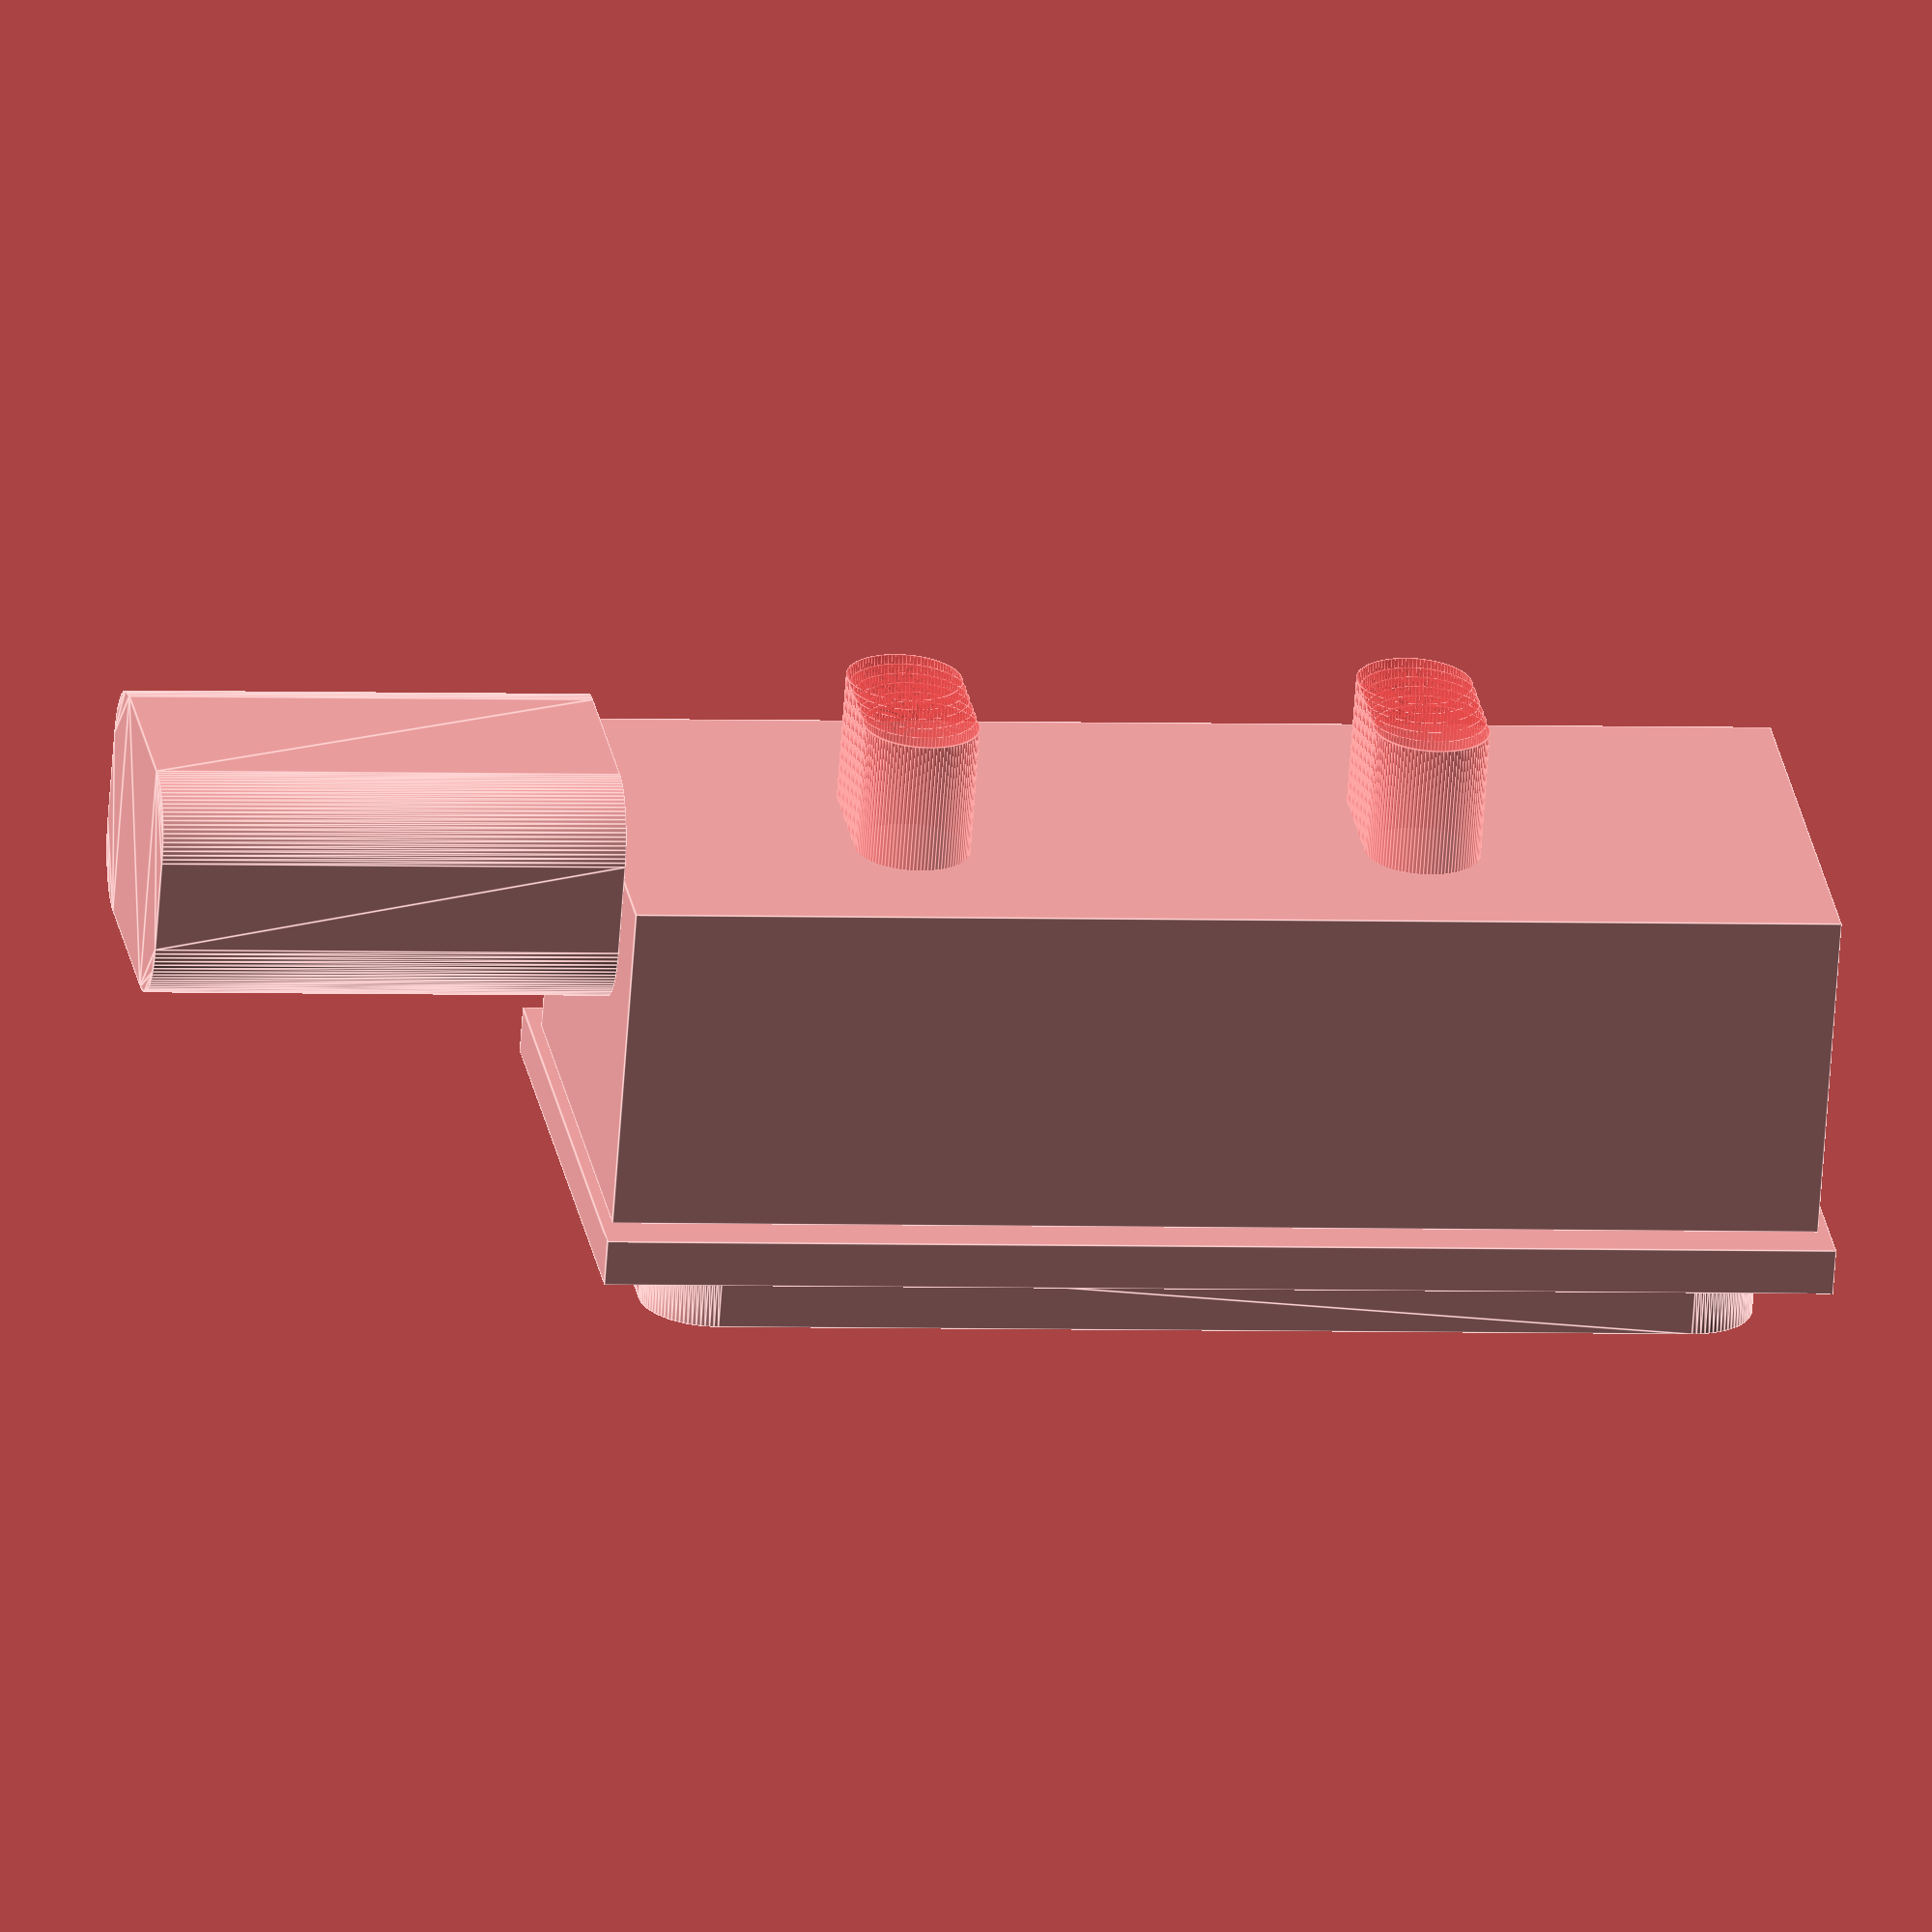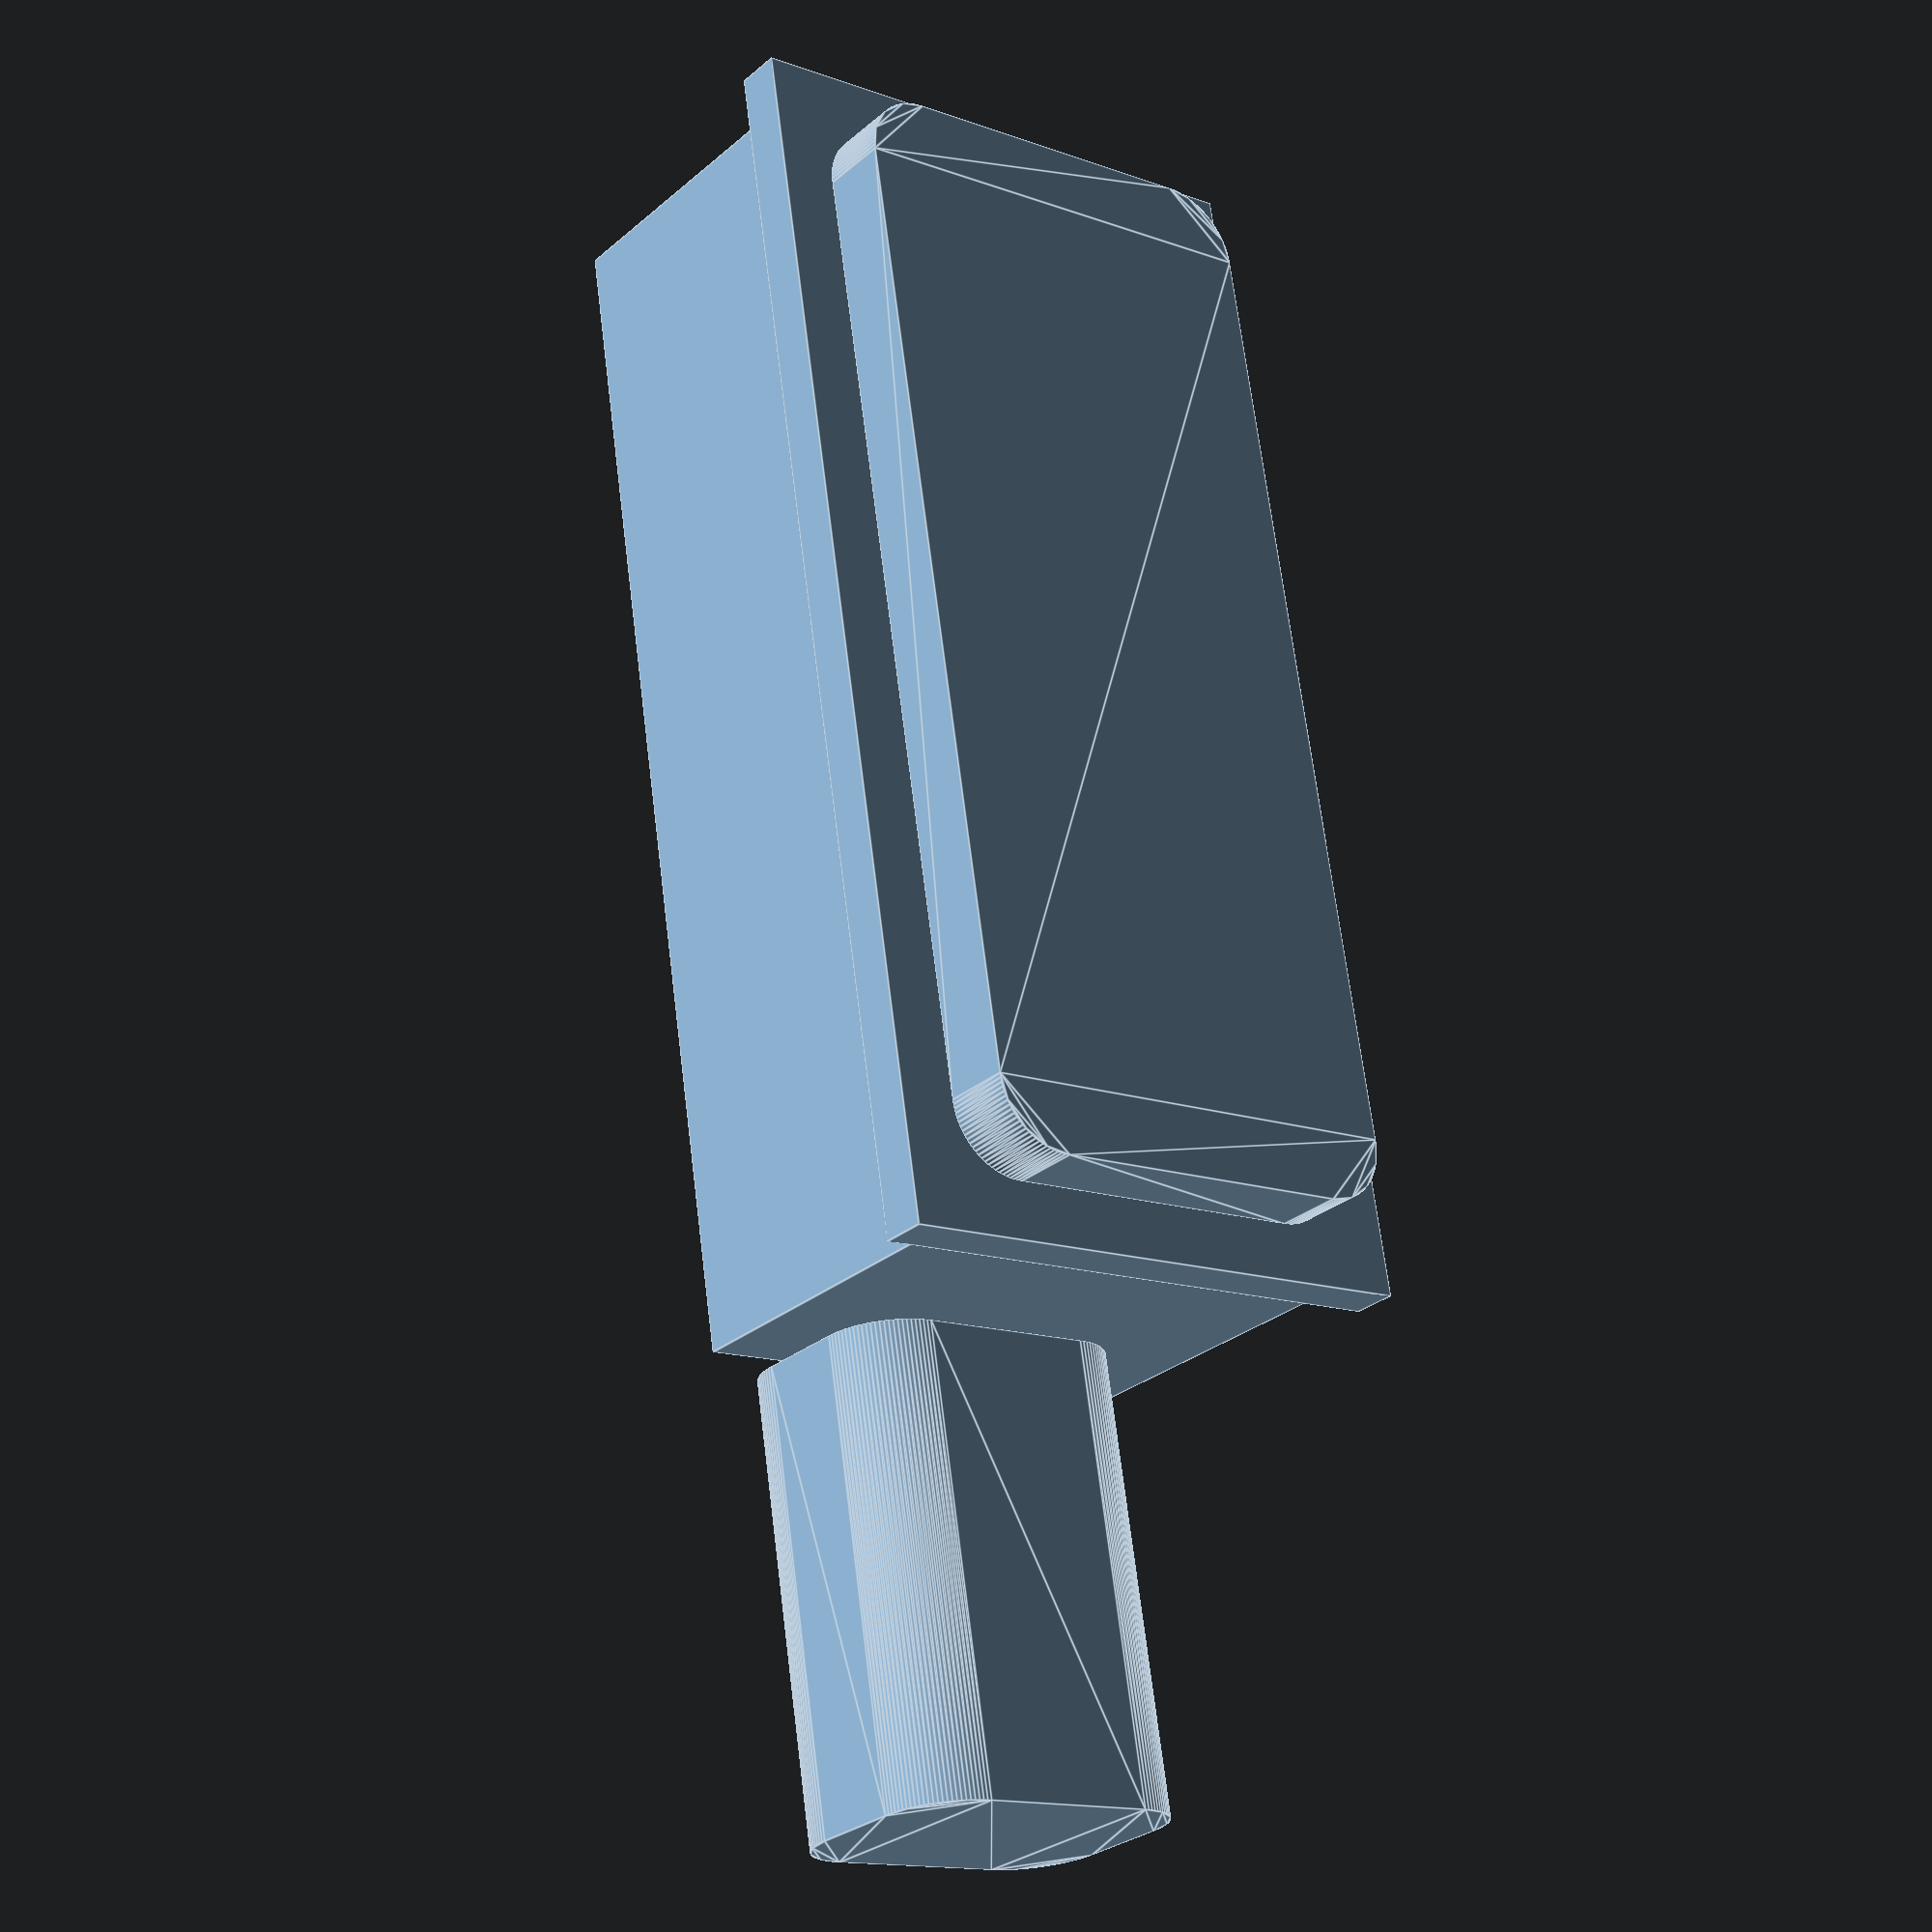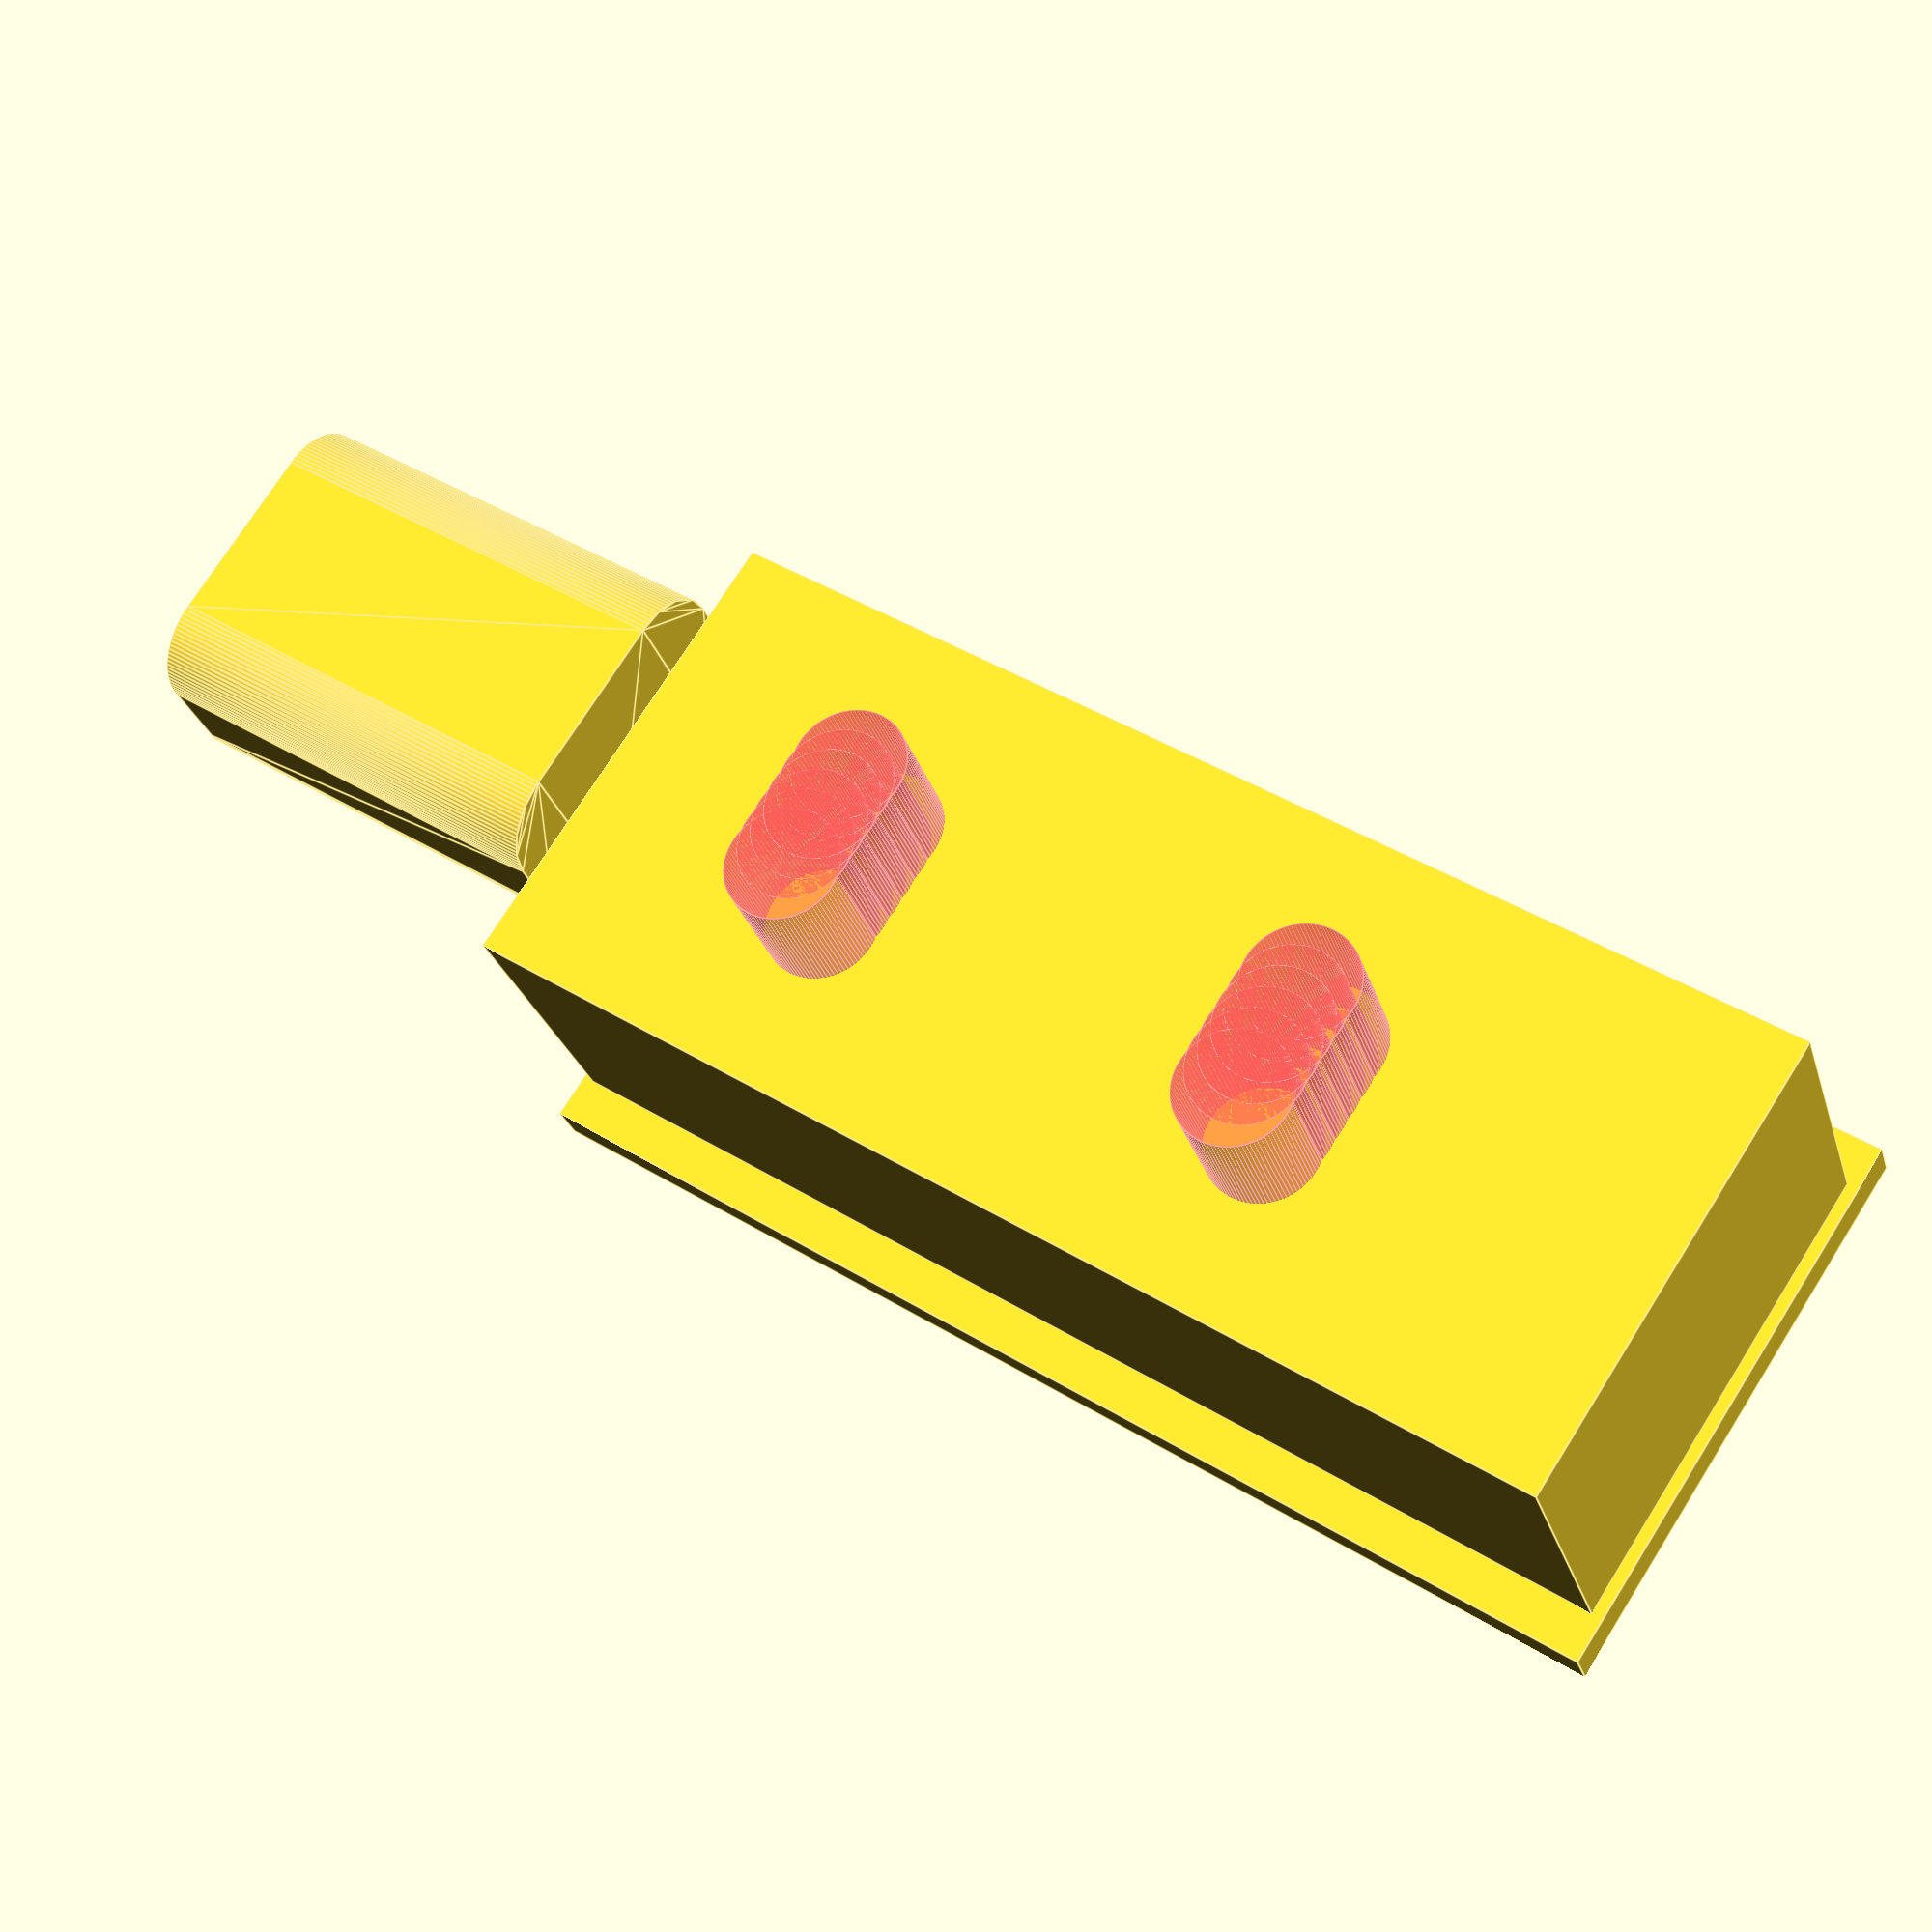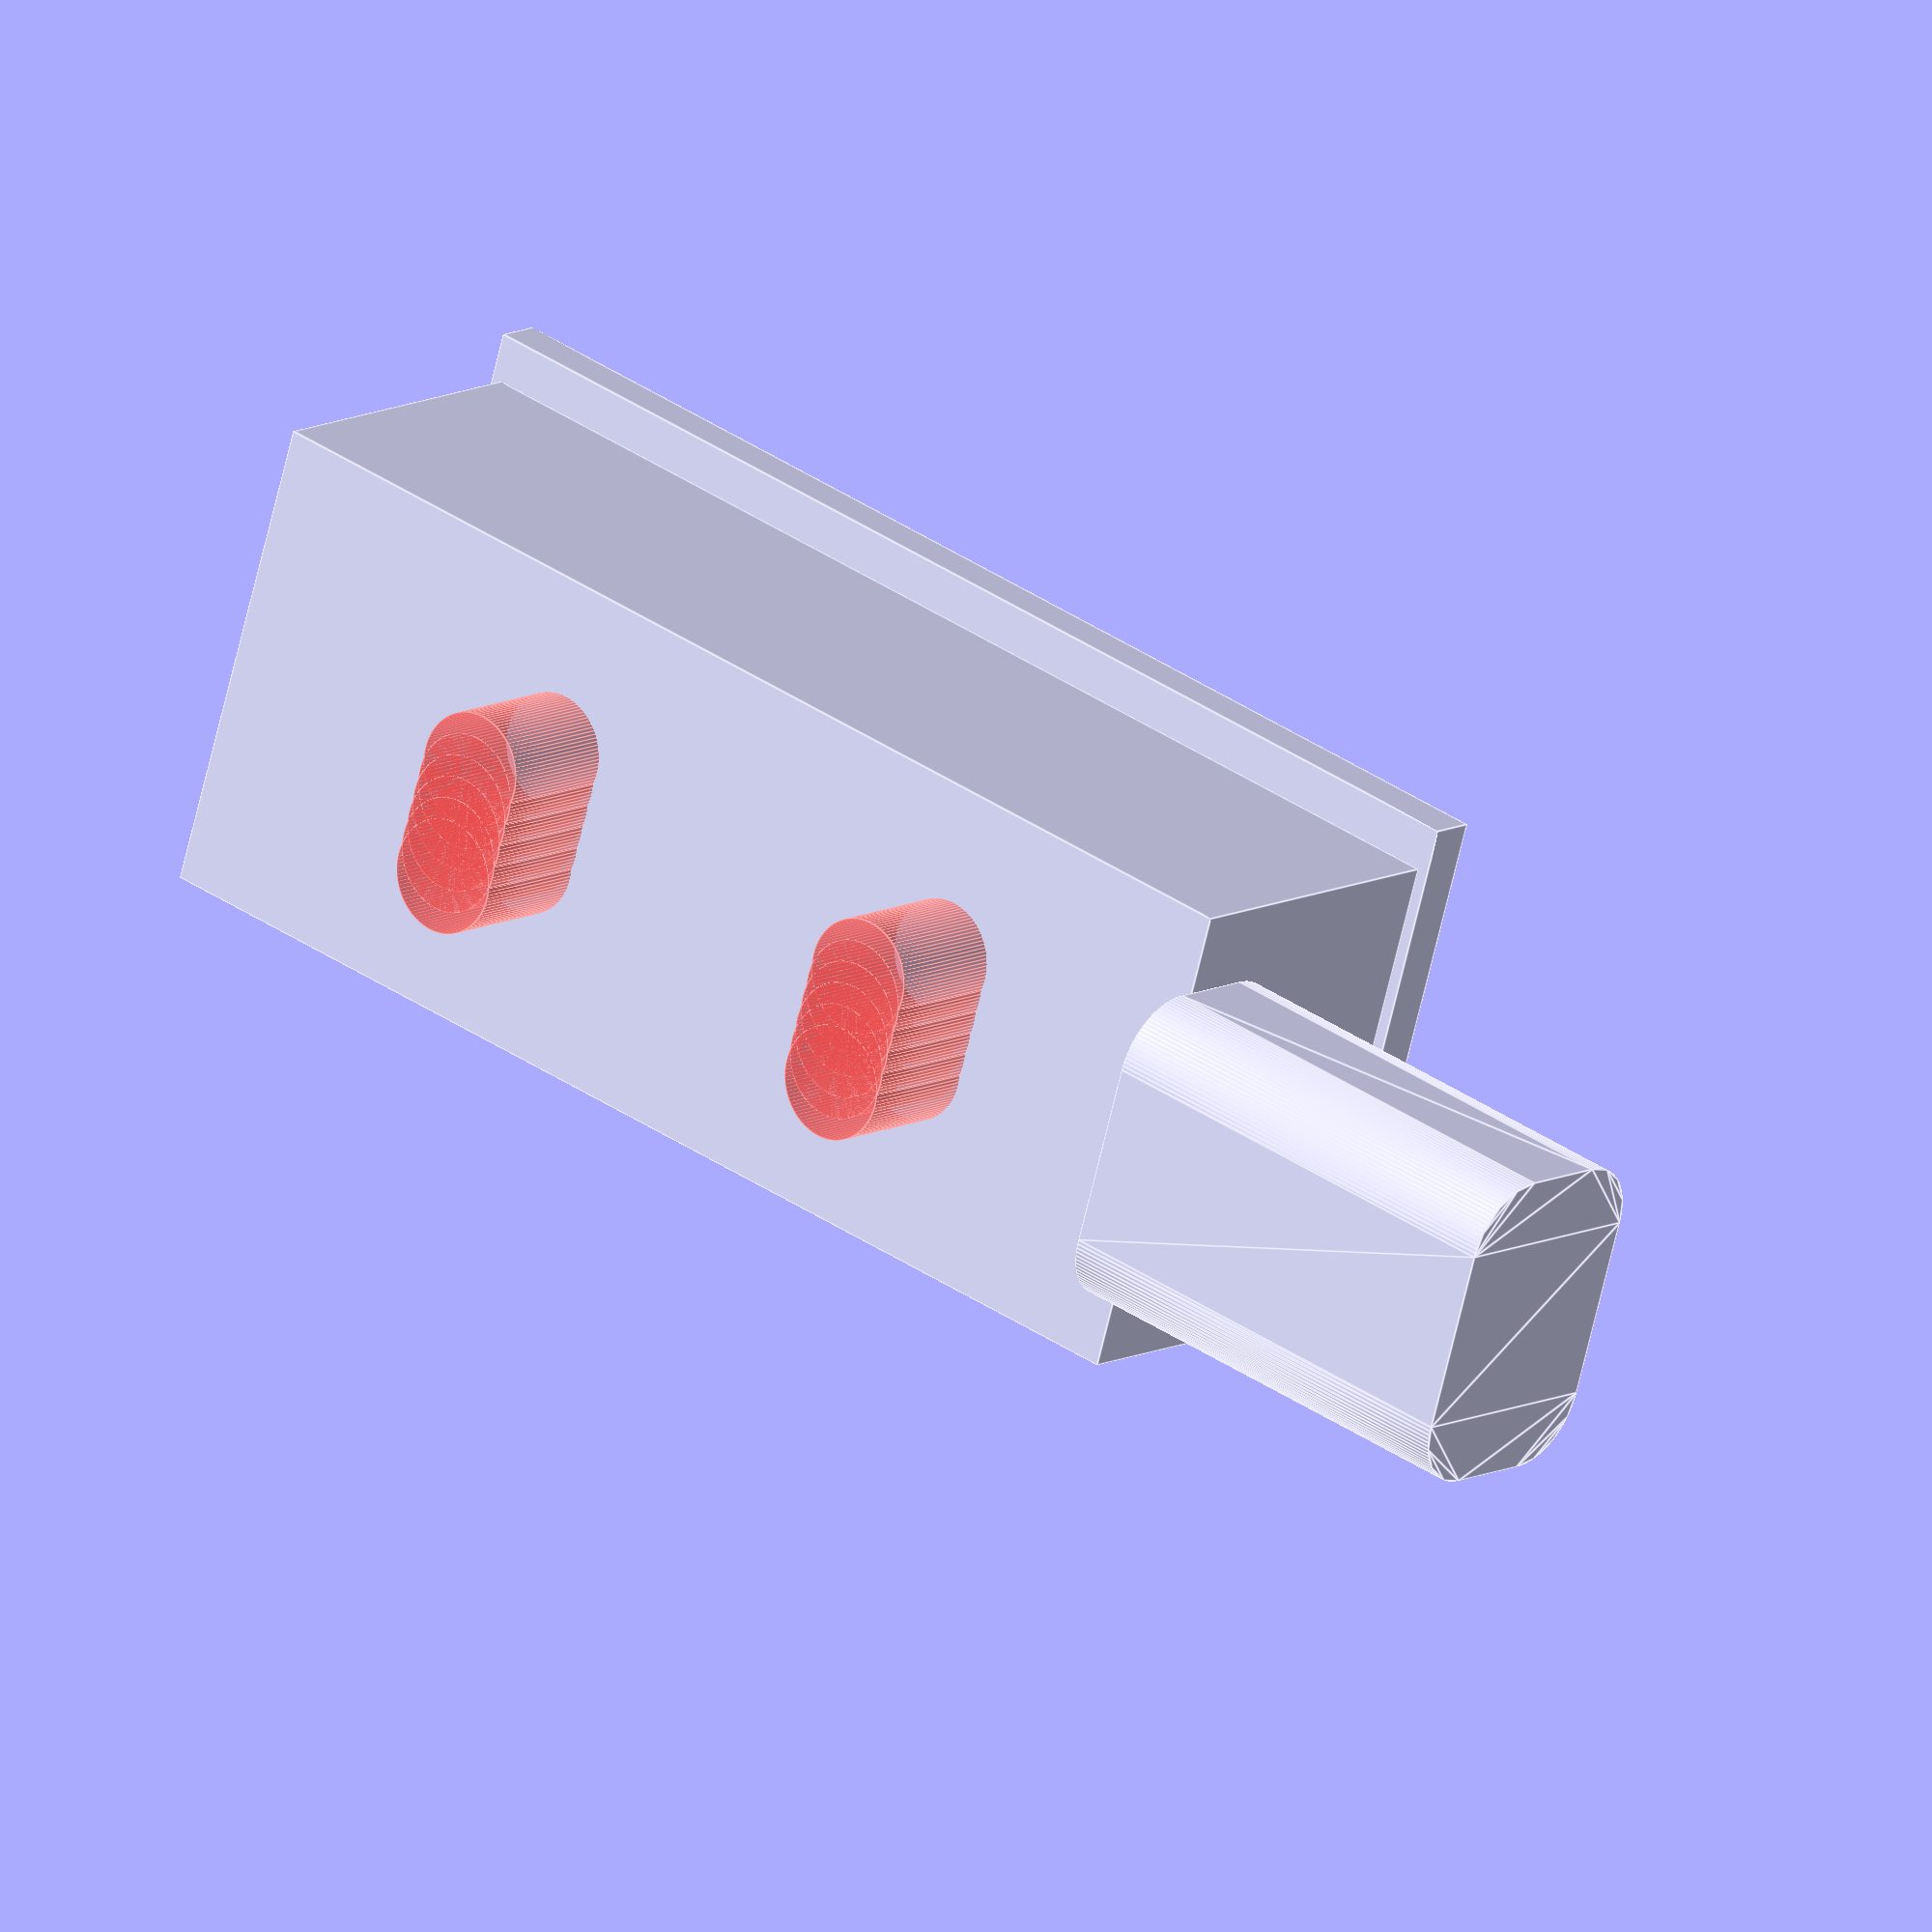
<openscad>
// Generated by SolidPython 1.1.1 on 2021-05-22 21:53:13
$fn = 100;


union() {
	translate(v = [0, 3, 0]) {
		rotate(a = [90, 0, 0]) {
			linear_extrude(height = 3) {
				offset(r = 3) {
					square(center = true, size = [42, 14]);
				}
			}
		}
	}
	translate(v = [-26.5000000000, 3, -12.5000000000]) {
		cube(size = [53, 2, 25]);
	}
	translate(v = [-26.0000000000, 5, -10.5000000000]) {
		cube(size = [52, 14.3000000000, 21]);
	}
	translate(v = [26.0000000000, 18, 0]) {
		rotate(a = [0, 90, 0]) {
			linear_extrude(height = 20) {
				offset(r = 3) {
					square(center = true, size = [8, 4]);
				}
			}
		}
	}
	translate(v = [13, 25, -3]) {
		#rotate(a = [90, 0, 0]) {
			cylinder(d = 5, h = 10);
		}
	}
	translate(v = [13, 25, -2]) {
		#rotate(a = [90, 0, 0]) {
			cylinder(d = 5, h = 10);
		}
	}
	translate(v = [13, 25, -1]) {
		#rotate(a = [90, 0, 0]) {
			cylinder(d = 5, h = 10);
		}
	}
	translate(v = [13, 25, 0]) {
		#rotate(a = [90, 0, 0]) {
			cylinder(d = 5, h = 10);
		}
	}
	translate(v = [13, 25, 1]) {
		#rotate(a = [90, 0, 0]) {
			cylinder(d = 5, h = 10);
		}
	}
	translate(v = [13, 25, 2]) {
		#rotate(a = [90, 0, 0]) {
			cylinder(d = 5, h = 10);
		}
	}
	translate(v = [-9, 25, -3]) {
		#rotate(a = [90, 0, 0]) {
			cylinder(d = 5, h = 10);
		}
	}
	translate(v = [-9, 25, -2]) {
		#rotate(a = [90, 0, 0]) {
			cylinder(d = 5, h = 10);
		}
	}
	translate(v = [-9, 25, -1]) {
		#rotate(a = [90, 0, 0]) {
			cylinder(d = 5, h = 10);
		}
	}
	translate(v = [-9, 25, 0]) {
		#rotate(a = [90, 0, 0]) {
			cylinder(d = 5, h = 10);
		}
	}
	translate(v = [-9, 25, 1]) {
		#rotate(a = [90, 0, 0]) {
			cylinder(d = 5, h = 10);
		}
	}
	translate(v = [-9, 25, 2]) {
		#rotate(a = [90, 0, 0]) {
			cylinder(d = 5, h = 10);
		}
	}
}
/***********************************************
*********      SolidPython code:      **********
************************************************
 
from dataclasses import dataclass
from solid import *
from solid.utils import *


@dataclass
class CoreDisplayUsb:
    # Space required by Micro USB connector
    usb_width = 14
    usb_thickness = 10
    usb_r = 3
    usb_dummy_length = 20

    def draw(self):
        return rotate([0, 90, 0])(
            linear_extrude(height=self.usb_dummy_length)(
                offset(r=self.usb_r)(
                    square(
                        [
                            self.usb_width - 2 * self.usb_r,
                            self.usb_thickness - 2 * self.usb_r,
                        ],
                        center=True,
                    )
                )
            )
        )


@dataclass
class CoreDisplay:
    glass_thickness = 3
    glass_width = 48
    glass_height = 20
    glass_r = 3
    is_top: bool

    def draw(self):
        display = union()
        # Display glass
        display += translate(v=[0, self.glass_thickness, 0])(
            rotate([90, 0, 0])(
                linear_extrude(height=self.glass_thickness)(
                    offset(r=self.glass_r)(
                        square(
                            [
                                self.glass_width - 2 * self.glass_r,
                                self.glass_height - 2 * self.glass_r,
                            ],
                            center=True,
                        )
                    )
                )
            )
        )

        # PCB
        pcb_thickness = 2
        pcb_width = 53
        pcb_height = 25
        display += translate([-pcb_width / 2, self.glass_thickness, -pcb_height / 2])(
            cube([pcb_width, pcb_thickness, pcb_height])
        )

        # Raspberry Pi Board
        pi_thickness = 14.3
        pi_width = 52
        pi_height = 21
        display += translate(
            [-pi_width / 2, self.glass_thickness + pcb_thickness, -pi_height / 2]
        )(cube([pi_width, pi_thickness, pi_height]))

        # USB
        usb_center_y = 18
        display += translate([pi_width / 2, usb_center_y, 0])(CoreDisplayUsb().draw())

        if not self.is_top:
            # Reset Button
            for x in (13, -9):
                for z in (-3, -2, -1, 0, 1, 2):
                    display += translate(v=[x, 25, z])(debug(rotate([90, 0, 0])(cylinder(d=5, h=10))))

        return display


SEGMENTS = 100

core_display = CoreDisplay(is_top=False)

scad_render_to_file(
    core_display.draw(), file_header=f"$fn = {SEGMENTS};", include_orig_code=True
)
 
 
************************************************/

</openscad>
<views>
elev=336.2 azim=355.9 roll=171.7 proj=o view=edges
elev=194.0 azim=281.2 roll=309.0 proj=p view=edges
elev=286.3 azim=17.8 roll=212.2 proj=p view=edges
elev=248.4 azim=320.5 roll=13.3 proj=o view=edges
</views>
